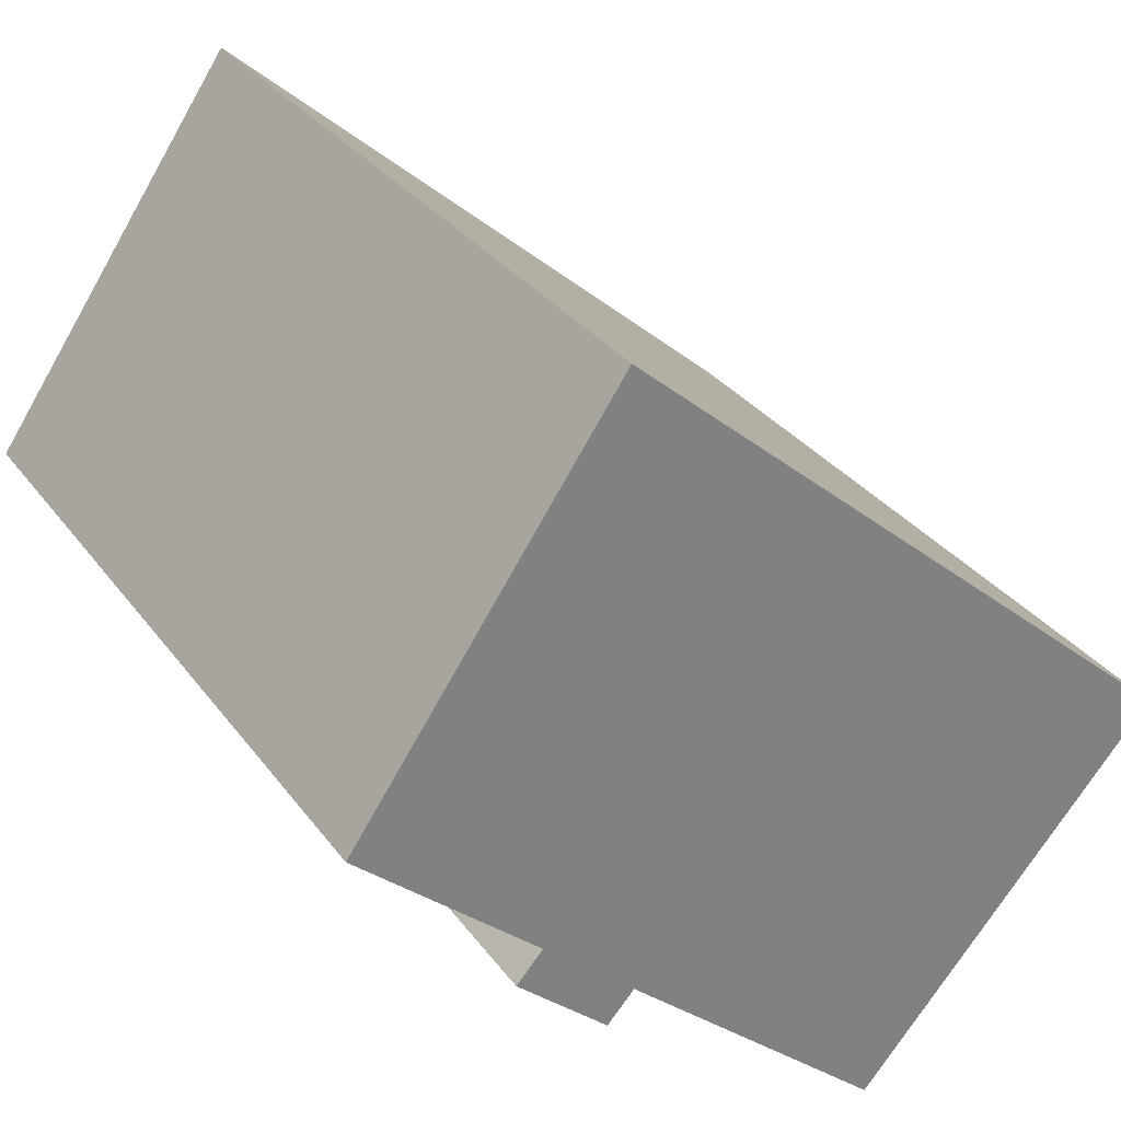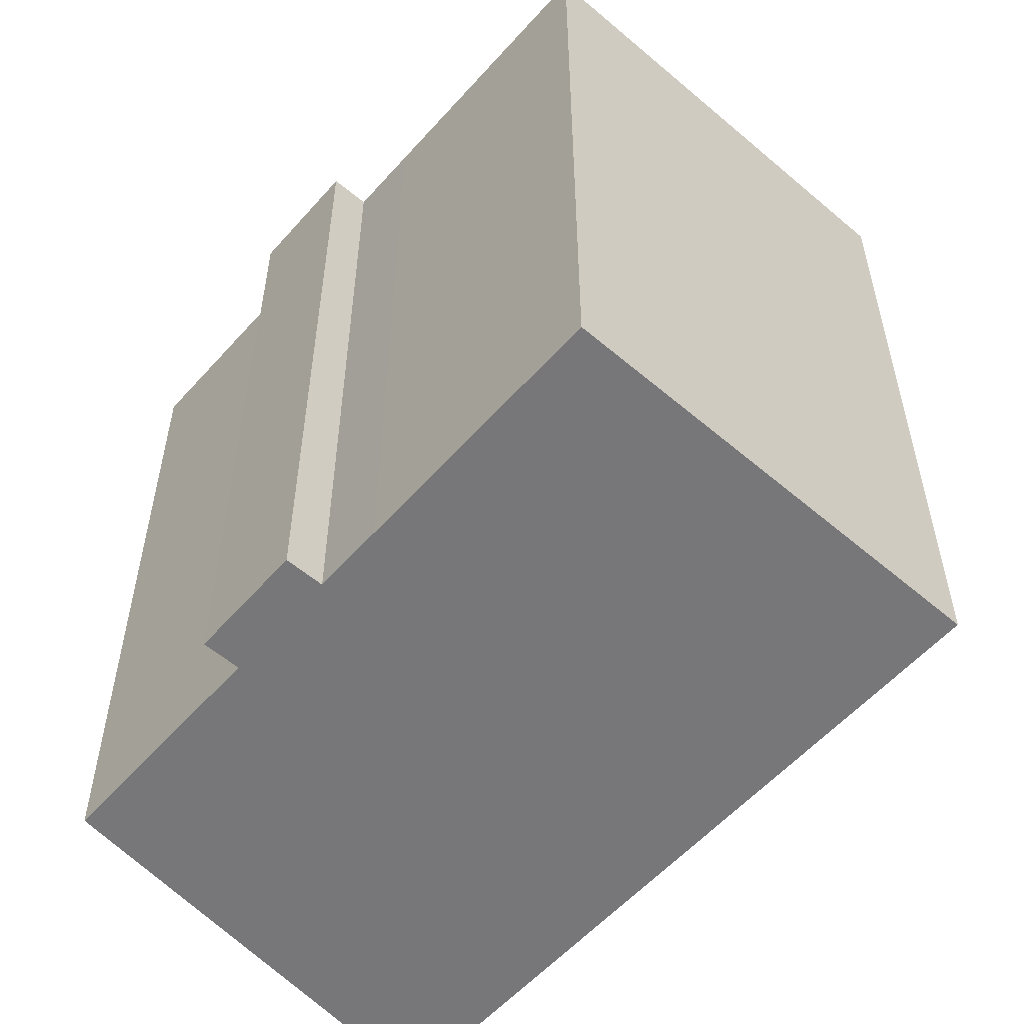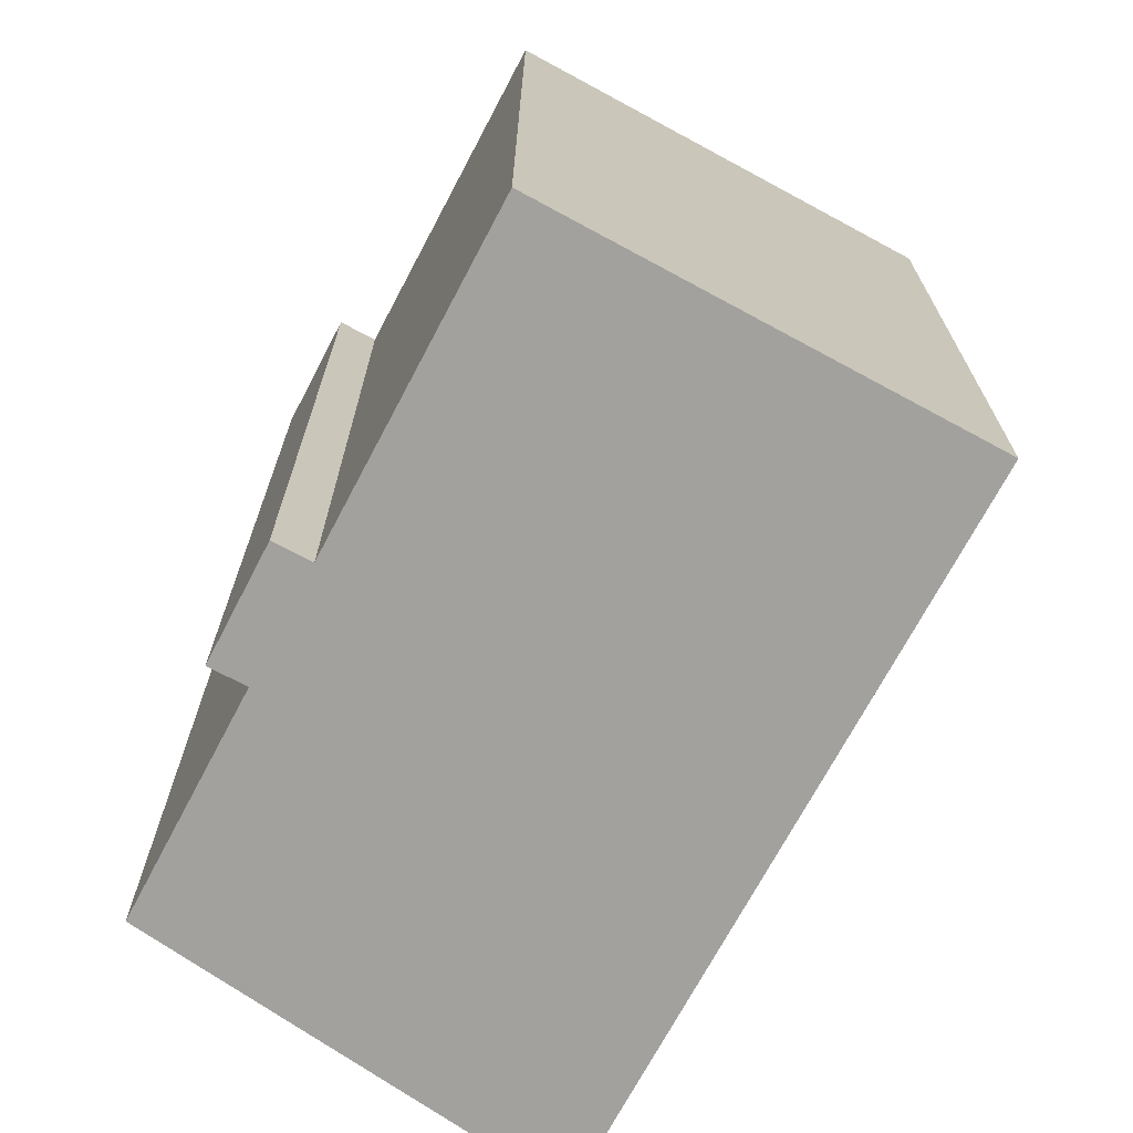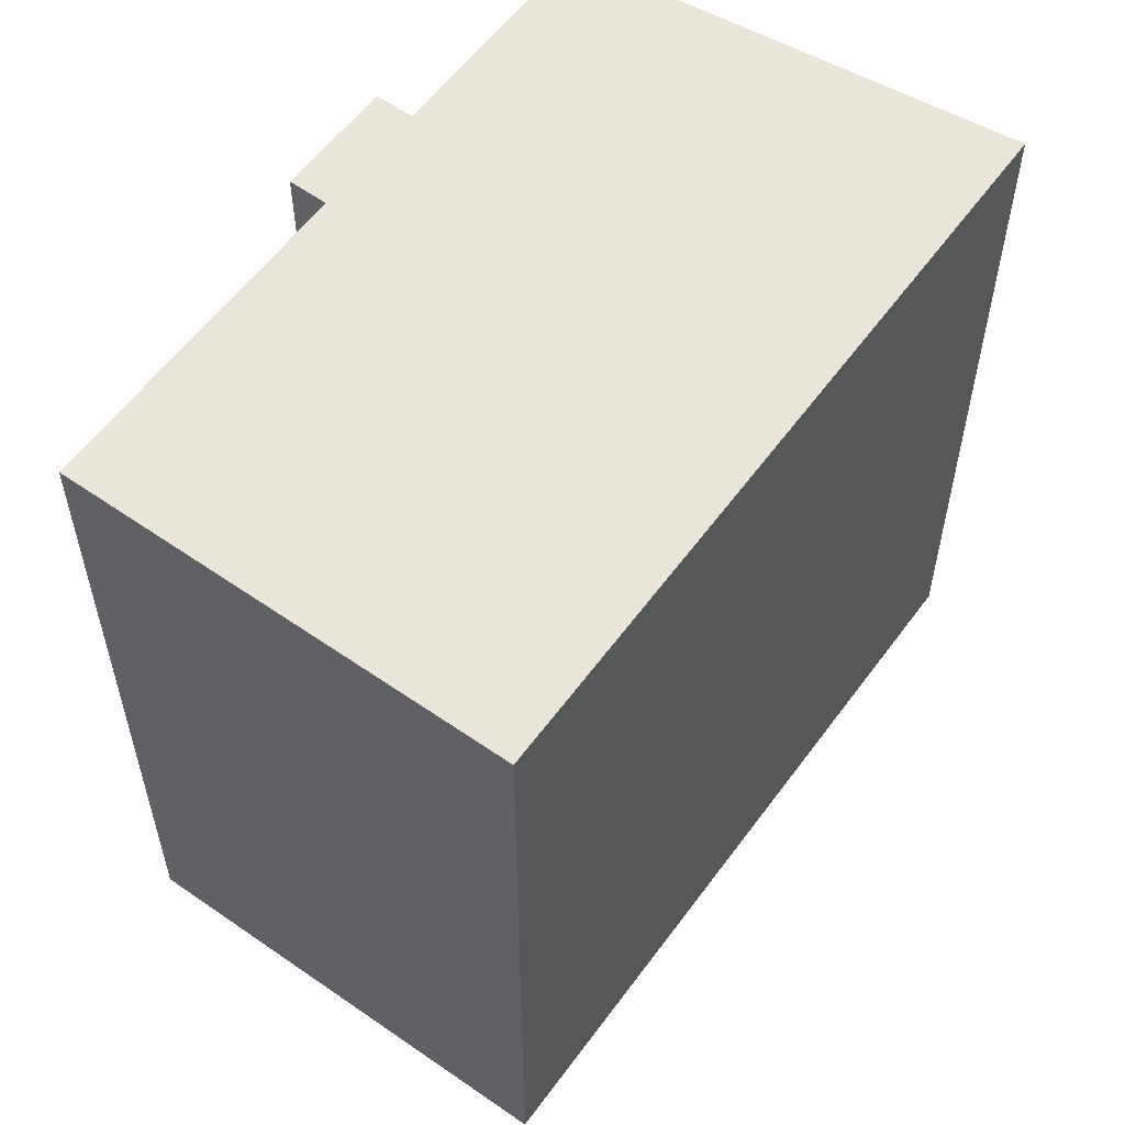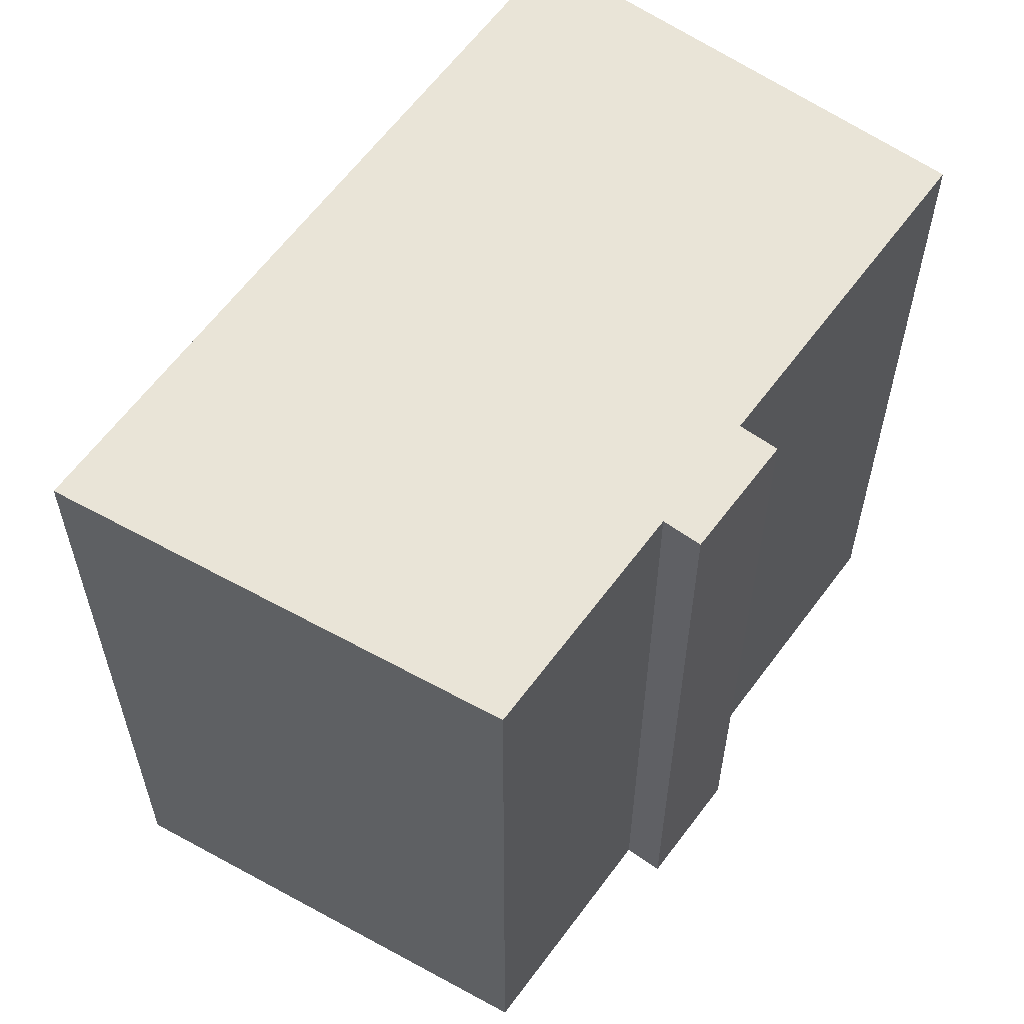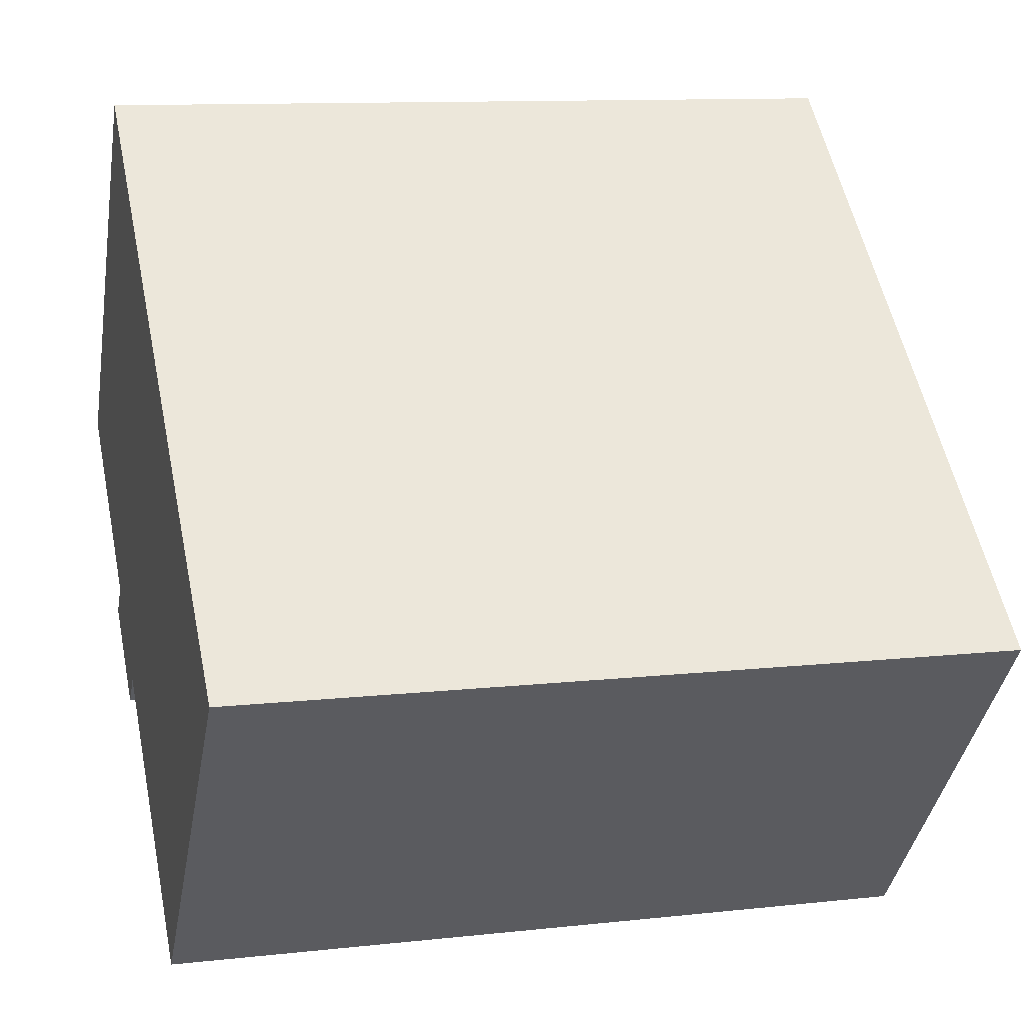
<metadata>
{"format":"obj","ext":"obj","renderer":"f3d","projection":"perspective","resolution":1024,"background":"white","views":[{"elev":30.9,"azim":150.4,"up":"+Z"},{"elev":-57.2,"azim":-172.5,"up":"+Y"},{"elev":-72.0,"azim":-159.3,"up":"+Y"},{"elev":58.4,"azim":-95.1,"up":"+Y"},{"elev":60.8,"azim":84.8,"up":"+Y"},{"elev":11.1,"azim":-105.3,"up":"+Z"}]}
</metadata>
<code>
v  0.533 19.34 0.4618
v  0 0 0
v  0.5325 -2.831e-17 0.4624
v  0.0004129 19.34 -0.0006123
v  3.945 19.34 3.426
v  3.944 -2.098e-16 3.427
v  4.356 19.34 3.783
v  4.356 -2.317e-16 3.784
v  5.179 19.34 4.499
v  5.179 -2.755e-16 4.499
v  14.31 19.34 12.43
v  14.31 -7.612e-16 12.43
v  20.29 -2.267e-16 3.702
v  20.29 19.34 3.701
v  20.77 -1.841e-16 3.006
v  20.77 19.34 3.005
v  16.3 5.765e-17 -0.9416
v  16.3 19.34 -0.9422
v  16.96 1.032e-16 -1.685
v  16.96 19.34 -1.686
v  14.69 2.272e-16 -3.71
v  14.69 19.34 -3.711
v  14.02 19.34 -2.953
v  14.02 1.808e-16 -2.952
v  12.66 2.547e-16 -4.159
v  12.66 19.34 -4.159
v  11.89 2.961e-16 -4.836
v  11.89 19.34 -4.837
v  11.47 3.191e-16 -5.211
v  11.47 19.34 -5.212
v  8.027 5.053e-16 -8.252
v  8.028 19.34 -8.253
v  7.526 5.325e-16 -8.696
v  7.526 19.34 -8.696
v  7.409 19.34 -8.561
v  7.408 5.242e-16 -8.56
g defaultobject
f 1 2 3
f 2 1 4
f 5 3 6
f 3 5 1
f 7 6 8
f 6 7 5
f 9 8 10
f 8 9 7
f 11 10 12
f 10 11 9
f 11 13 14
f 13 11 12
f 14 15 16
f 15 14 13
f 16 17 18
f 17 16 15
f 18 19 20
f 19 18 17
f 20 21 22
f 21 20 19
f 23 21 24
f 21 23 22
f 23 25 26
f 25 23 24
f 26 27 28
f 27 26 25
f 28 29 30
f 29 28 27
f 30 31 32
f 31 30 29
f 32 33 34
f 33 32 31
f 35 33 36
f 33 35 34
f 4 36 2
f 36 4 35
f 14 18 11
f 18 14 16
f 1 35 4
f 35 1 5
f 35 5 7
f 35 7 9
f 35 9 11
f 35 11 34
f 34 11 32
f 32 11 30
f 30 11 28
f 28 11 26
f 26 11 23
f 23 11 22
f 22 11 18
f 22 18 20
f 19 17 21
f 36 3 2
f 3 36 6
f 6 36 8
f 8 36 10
f 10 36 12
f 12 36 33
f 12 33 13
f 13 33 31
f 13 31 29
f 13 29 27
f 13 27 25
f 13 25 24
f 13 24 17
f 17 24 21
f 13 17 15

</code>
